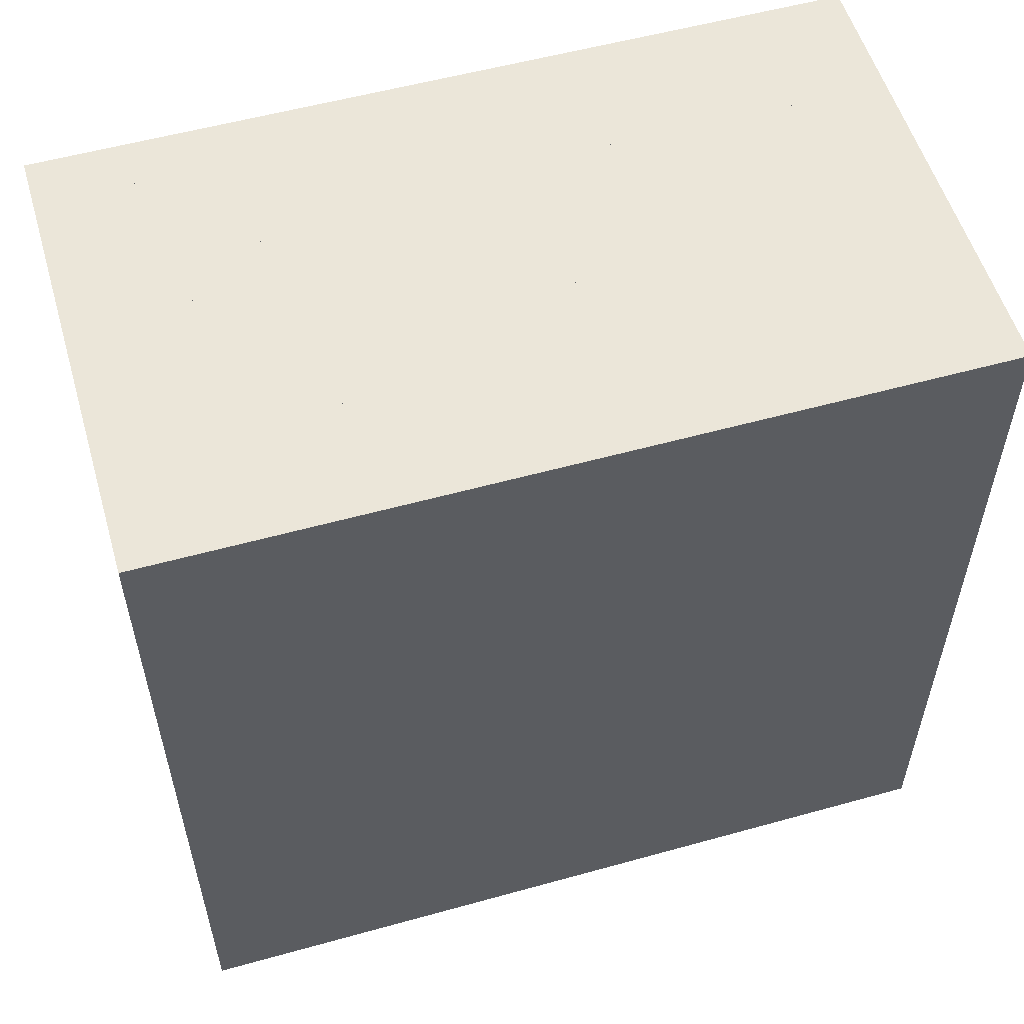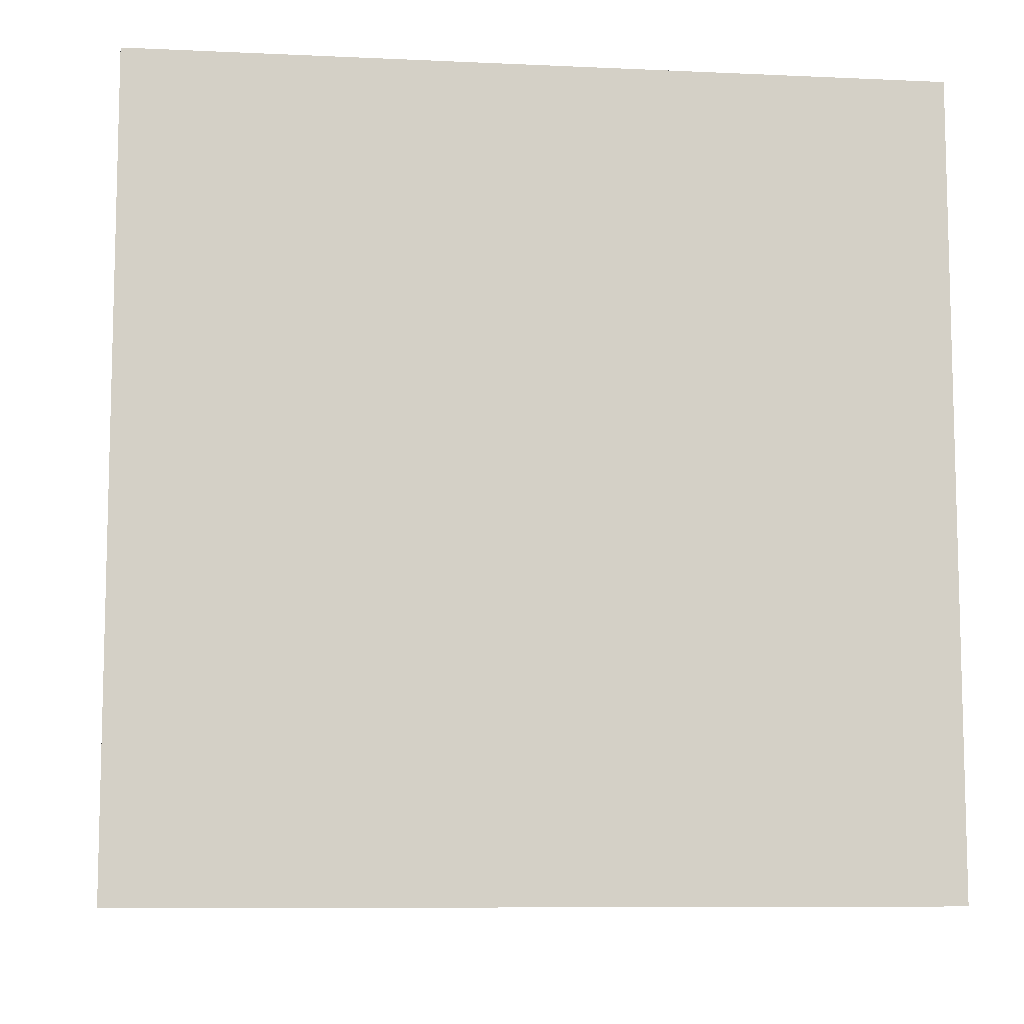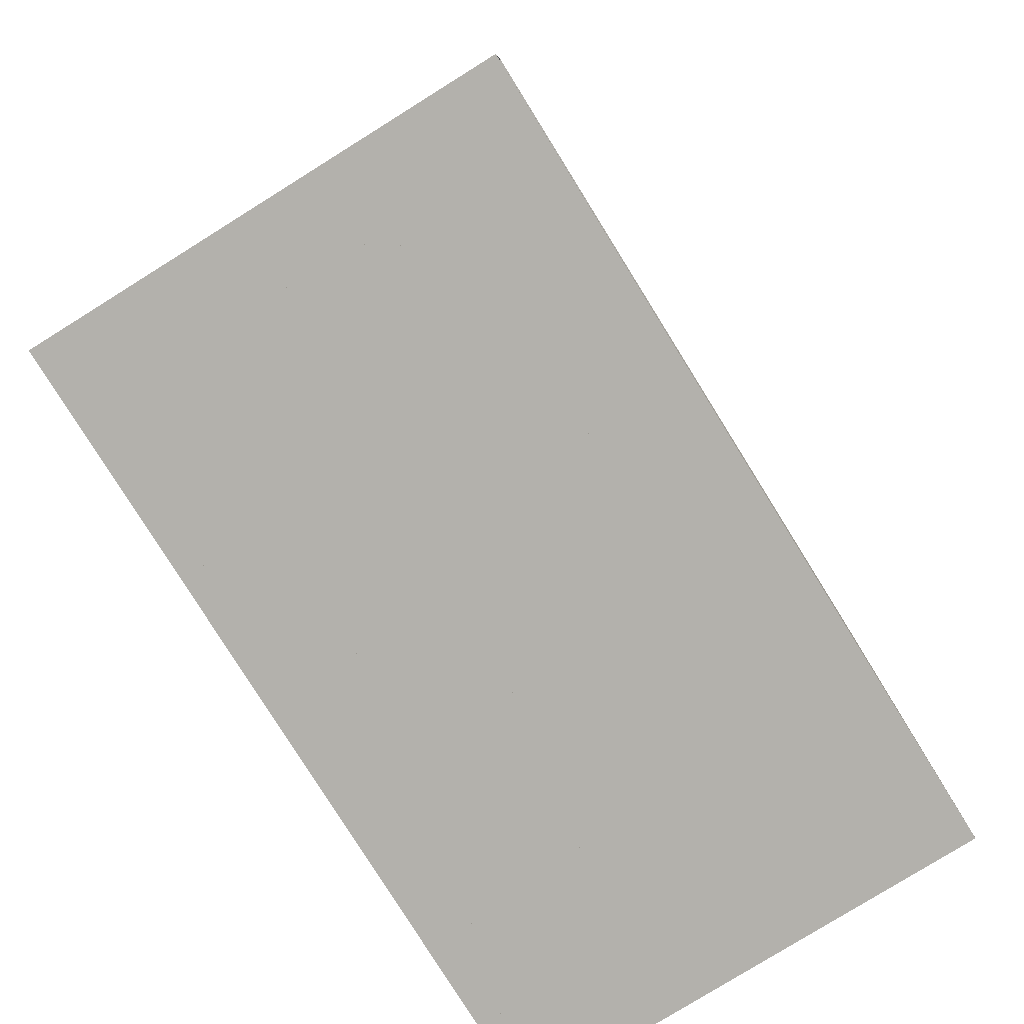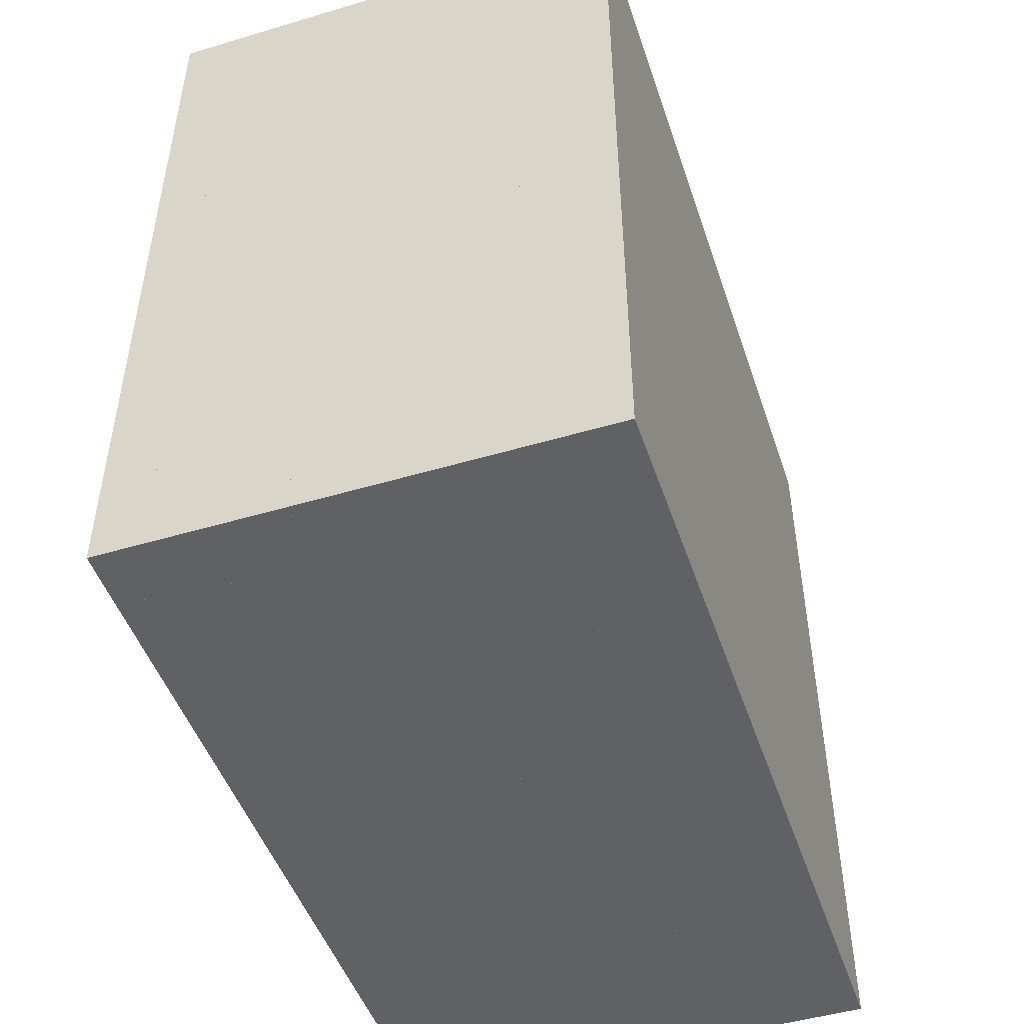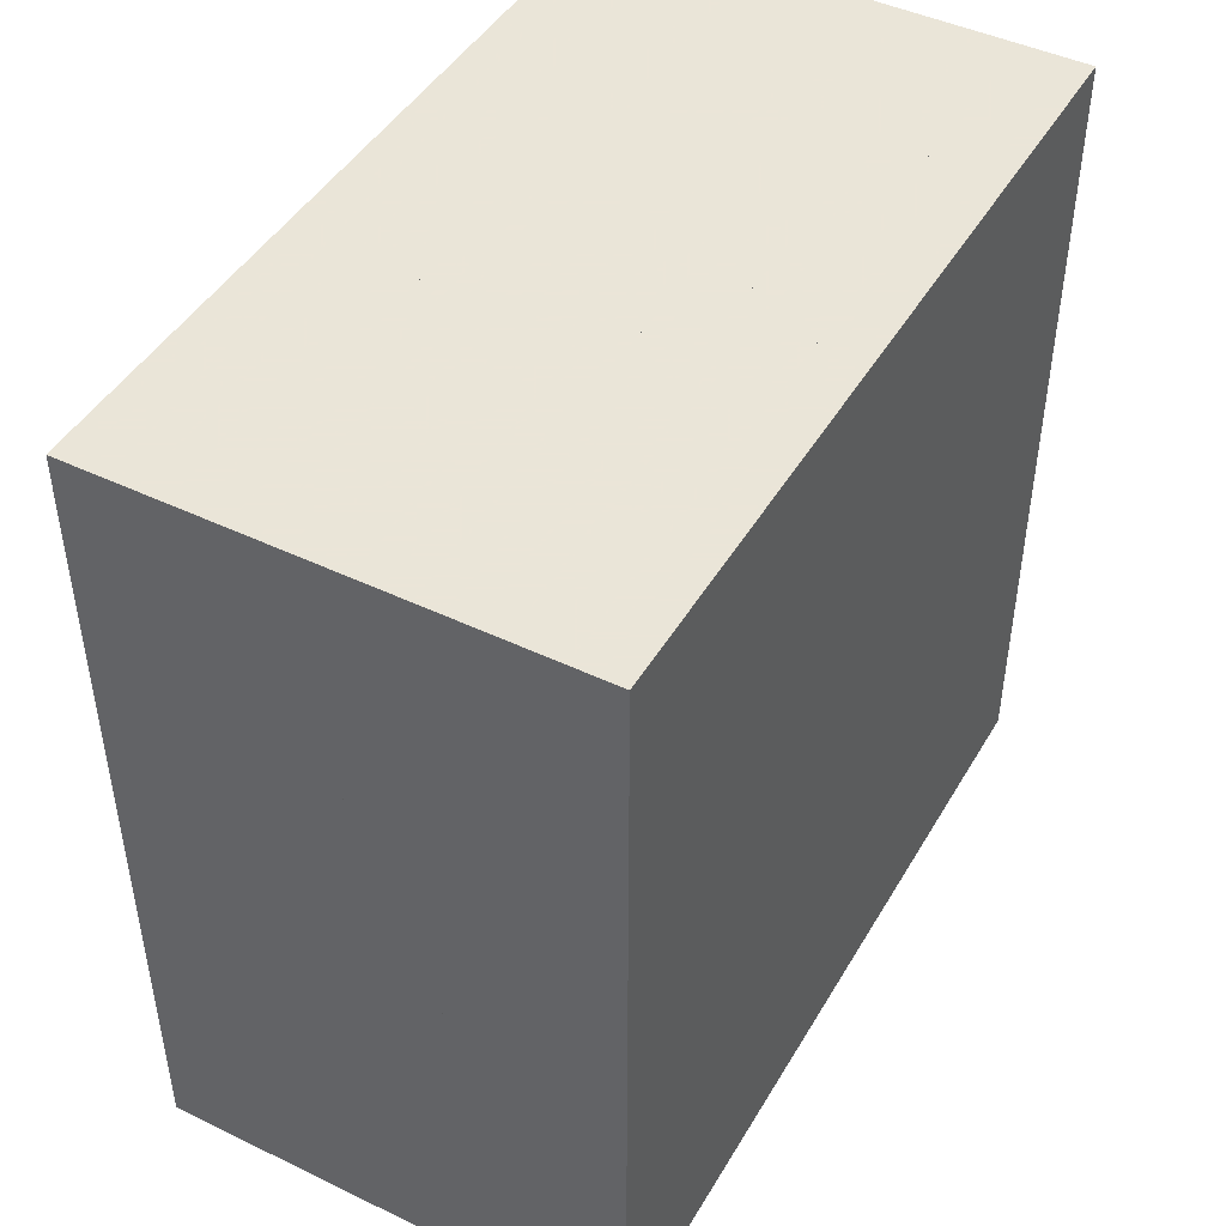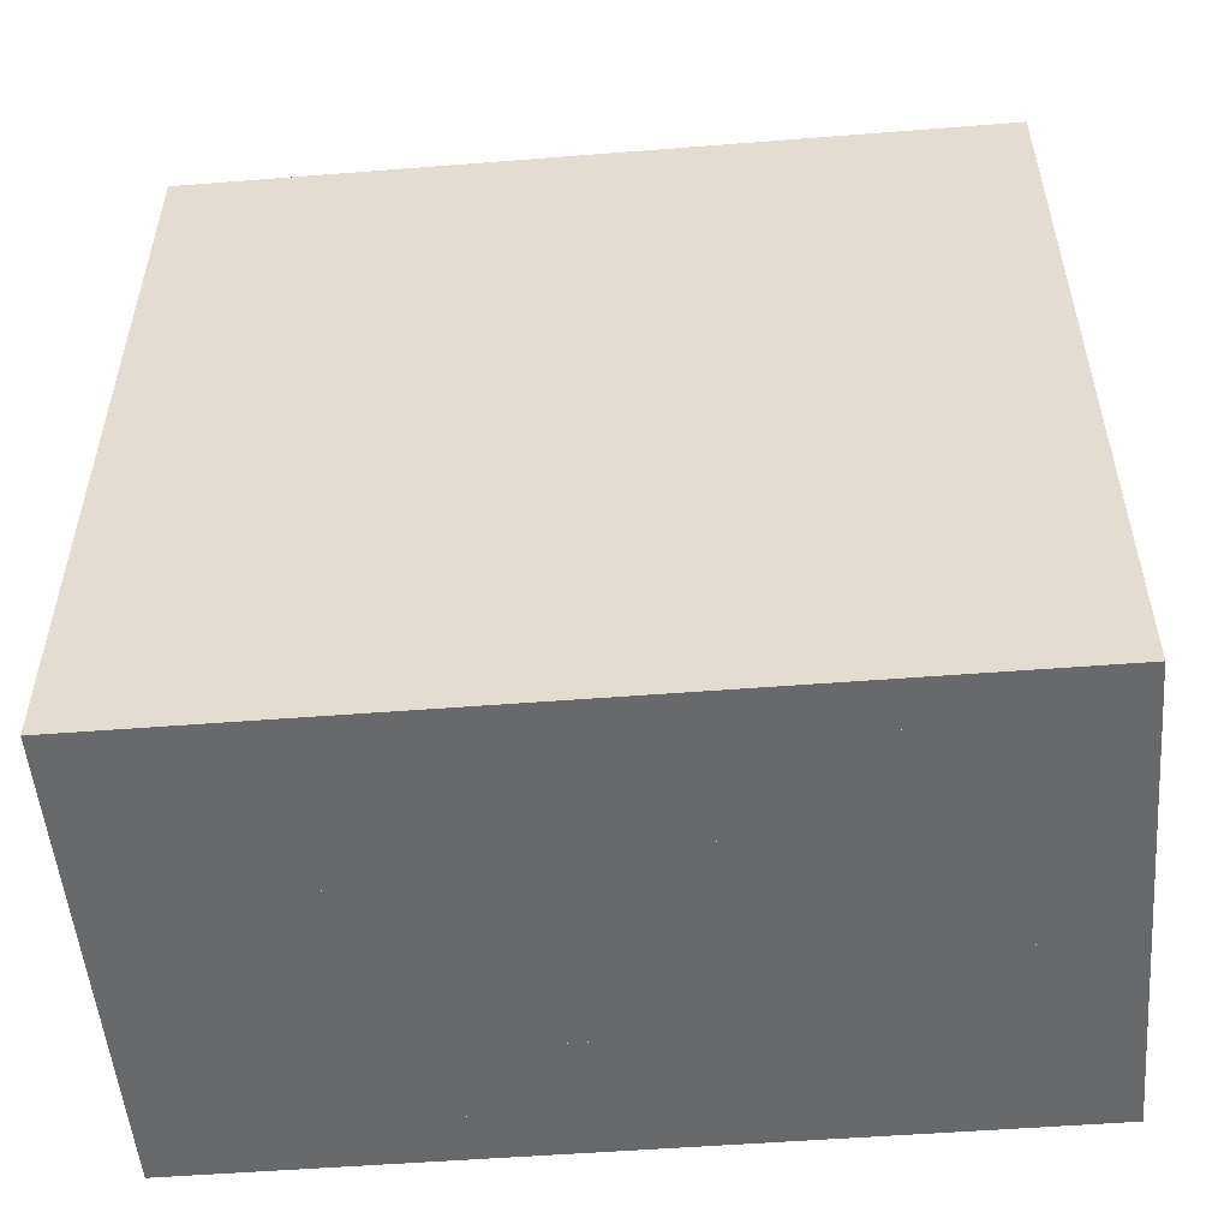
<metadata>
{"format":"obj","ext":"obj","renderer":"f3d","projection":"perspective","resolution":1024,"background":"white","views":[{"elev":55.4,"azim":73.7,"up":"+Y"},{"elev":-8.8,"azim":83.1,"up":"+Y"},{"elev":-79.1,"azim":-148.1,"up":"+Z"},{"elev":-48.3,"azim":18.4,"up":"+Z"},{"elev":45.5,"azim":28.9,"up":"+Y"},{"elev":-52.6,"azim":94.8,"up":"+Z"}]}
</metadata>
<code>
v 0 -1 -1
v 0 -1 1
v 0 1 1
v 0 1 -1
v 0.06316 -1 -1
v 0.06316 -1 1
v 0.06316 1 1
v 0.06316 1 -1
v 0.1263 -1 -1
v 0.1263 -1 1
v 0.1263 1 1
v 0.1263 1 -1
v 0.1895 -1 -1
v 0.1895 -1 1
v 0.1895 1 1
v 0.1895 1 -1
v 0.2526 -1 -1
v 0.2526 -1 1
v 0.2526 1 1
v 0.2526 1 -1
v 0.3157 -1 -1
v 0.3157 -1 1
v 0.3157 1 1
v 0.3157 1 -1
v 0.3788 -1 -1
v 0.3788 -1 1
v 0.3788 1 1
v 0.3788 1 -1
v 0.4419 -1 -1
v 0.4419 -1 1
v 0.4419 1 1
v 0.4419 1 -1
v 0.5048 -1 -1
v 0.5048 -1 1
v 0.5048 1 1
v 0.5048 1 -1
v 0.5675 -1 -1
v 0.5675 -1 1
v 0.5675 1 1
v 0.5675 1 -1
v 0.63 -1 -1
v 0.63 -1 1
v 0.63 1 1
v 0.63 1 -1
v 0.692 -1 -1
v 0.692 -1 1
v 0.692 1 1
v 0.692 1 -1
v 0.7535 -1 -1
v 0.7535 -1 1
v 0.7535 1 1
v 0.7535 1 -1
v 0.8142 -1 -1
v 0.8142 -1 1
v 0.8142 1 1
v 0.8142 1 -1
v 0.8742 -1 -1
v 0.8742 -1 1
v 0.8742 1 1
v 0.8742 1 -1
v 0.9335 -1 -1
v 0.9335 -1 1
v 0.9335 1 1
v 0.9335 1 -1
v 0.992 -1 -1
v 0.992 -1 1
v 0.992 1 1
v 0.992 1 -1
v 1.05 -1 -1
v 1.05 -1 1
v 1.05 1 1
v 1.05 1 -1
v 1.108 -1 -1
v 1.108 -1 1
v 1.108 1 1
v 1.108 1 -1
v 1.166 -1 -1
v 1.166 -1 1
v 1.166 1 1
v 1.166 1 -1
f 1 2 4 5
f 5 6 7 8
f 5 6 2 1
f 6 7 3 2
f 7 8 4 3
f 8 5 1 4
f 9 10 11 12
f 9 10 6 5
f 10 11 7 6
f 11 12 8 7
f 12 9 5 8
f 13 14 15 16
f 13 14 10 9
f 14 15 11 10
f 15 16 12 11
f 16 13 9 12
f 17 18 19 20
f 17 18 14 13
f 18 19 15 14
f 19 20 16 15
f 20 17 13 16
f 21 22 23 24
f 21 22 18 17
f 22 23 19 18
f 23 24 20 19
f 24 21 17 20
f 25 26 27 28
f 25 26 22 21
f 26 27 23 22
f 27 28 24 23
f 28 25 21 24
f 29 30 31 32
f 29 30 26 25
f 30 31 27 26
f 31 32 28 27
f 32 29 25 28
f 33 34 35 36
f 33 34 30 29
f 34 35 31 30
f 35 36 32 31
f 36 33 29 32
f 37 38 39 40
f 37 38 34 33
f 38 39 35 34
f 39 40 36 35
f 40 37 33 36
f 41 42 43 44
f 41 42 38 37
f 42 43 39 38
f 43 44 40 39
f 44 41 37 40
f 45 46 47 48
f 45 46 42 41
f 46 47 43 42
f 47 48 44 43
f 48 45 41 44
f 49 50 51 52
f 49 50 46 45
f 50 51 47 46
f 51 52 48 47
f 52 49 45 48
f 53 54 55 56
f 53 54 50 49
f 54 55 51 50
f 55 56 52 51
f 56 53 49 52
f 57 58 59 60
f 57 58 54 53
f 58 59 55 54
f 59 60 56 55
f 60 57 53 56
f 61 62 63 64
f 61 62 58 57
f 62 63 59 58
f 63 64 60 59
f 64 61 57 60
f 65 66 67 68
f 65 66 62 61
f 66 67 63 62
f 67 68 64 63
f 68 65 61 64
f 69 70 71 72
f 69 70 66 65
f 70 71 67 66
f 71 72 68 67
f 72 69 65 68
f 73 74 75 76
f 73 74 70 69
f 74 75 71 70
f 75 76 72 71
f 76 73 69 72
f 77 78 79 80
f 77 78 74 73
f 78 79 75 74
f 79 80 76 75
f 80 77 73 76

</code>
